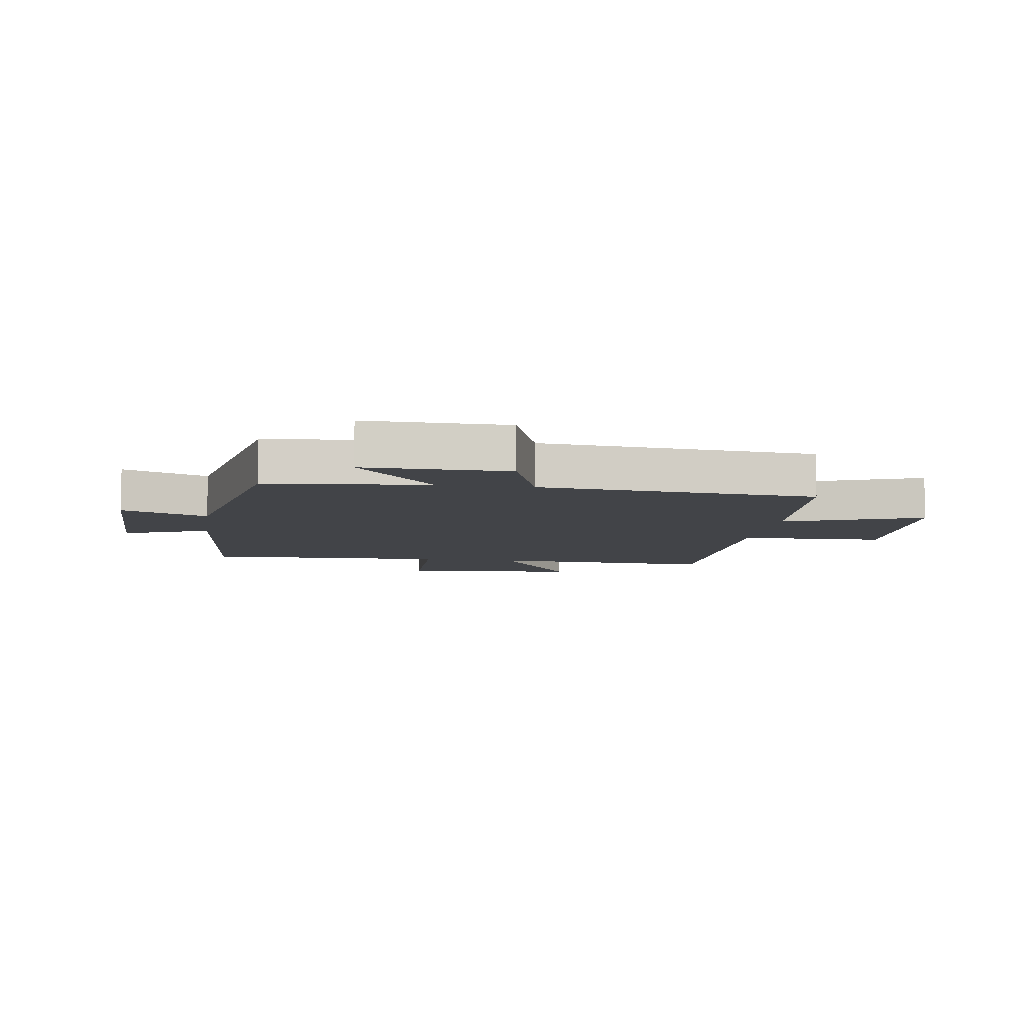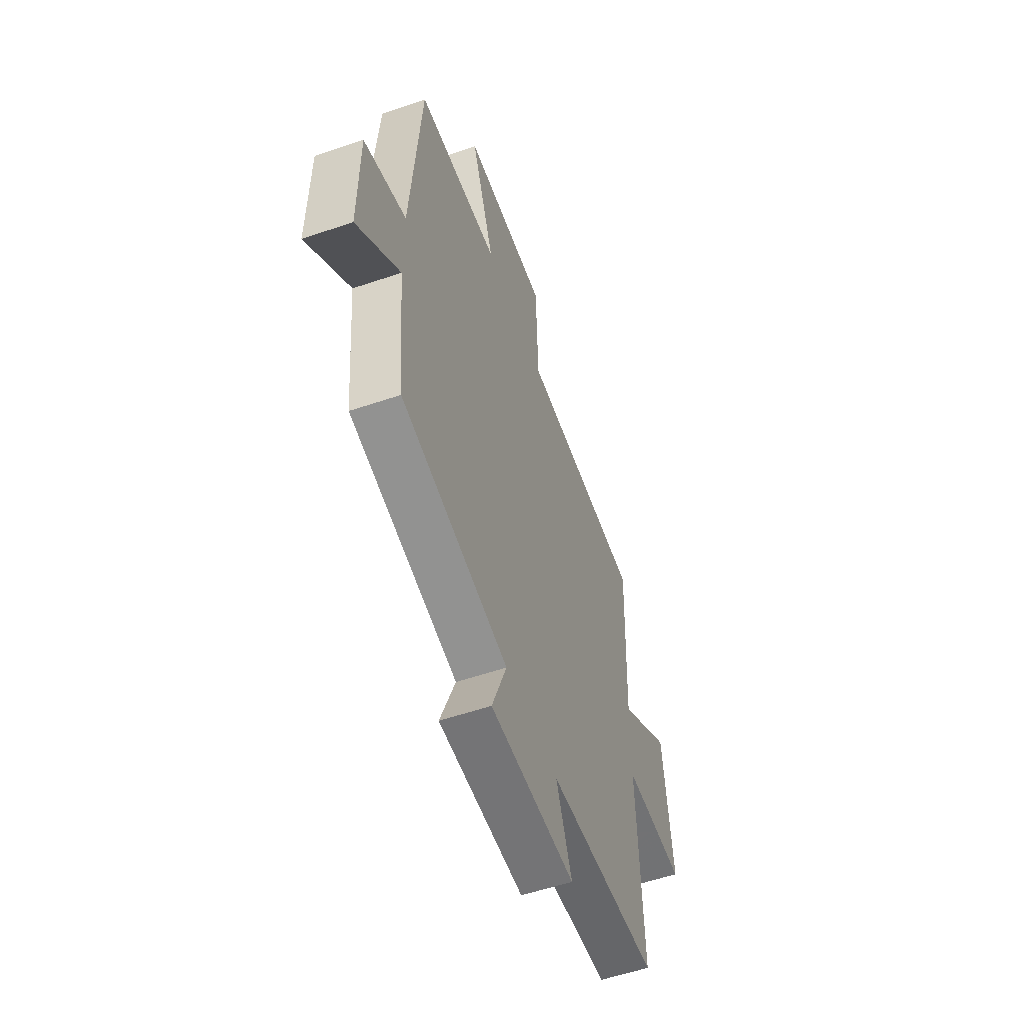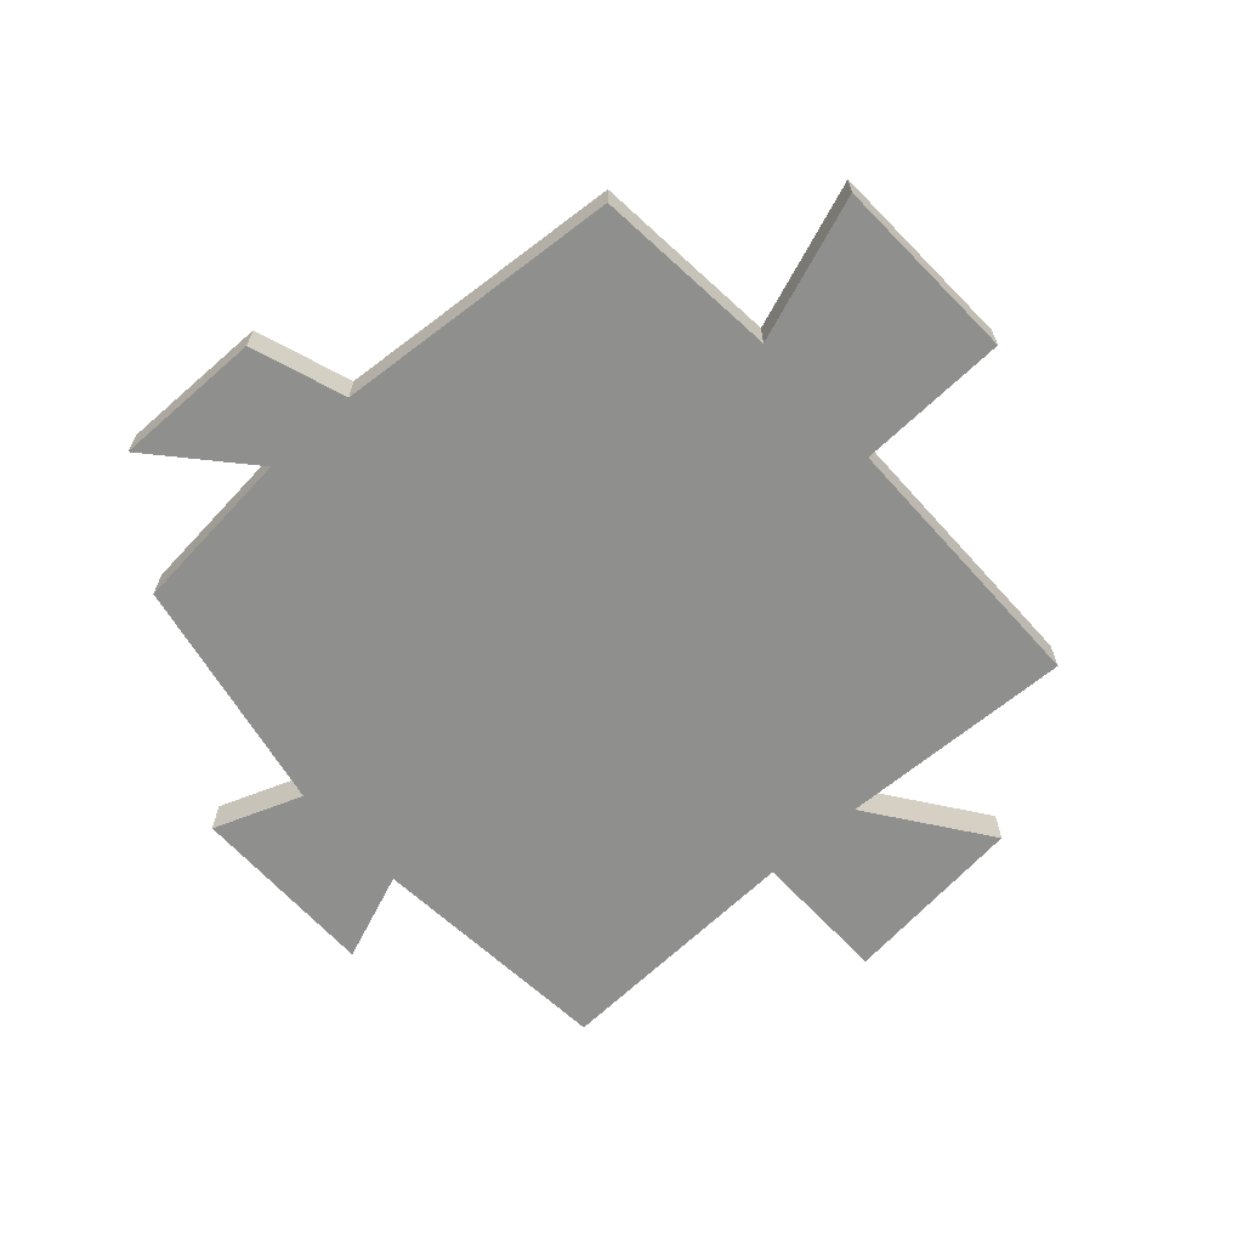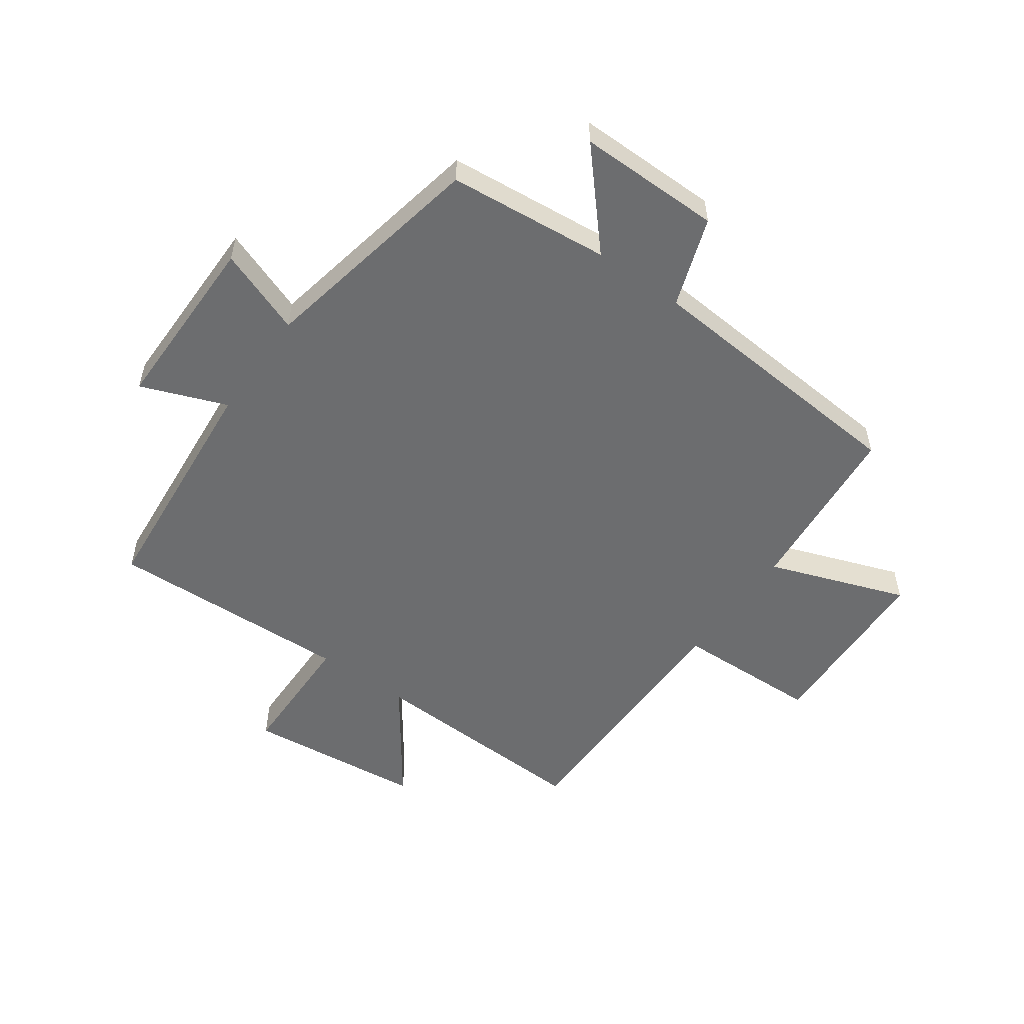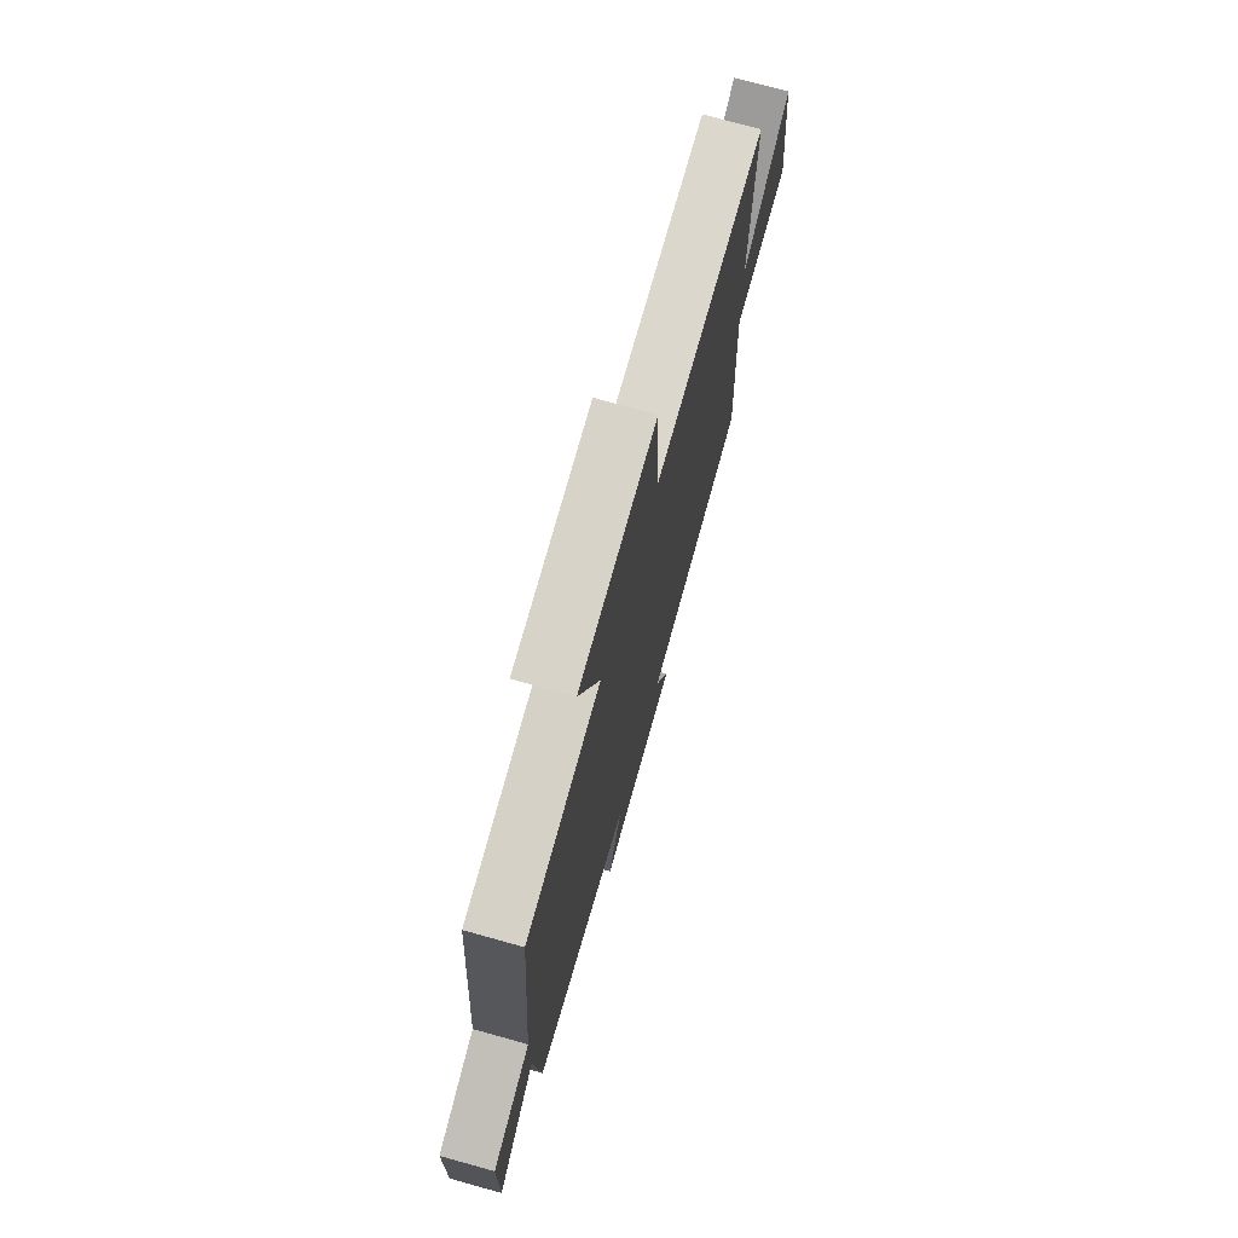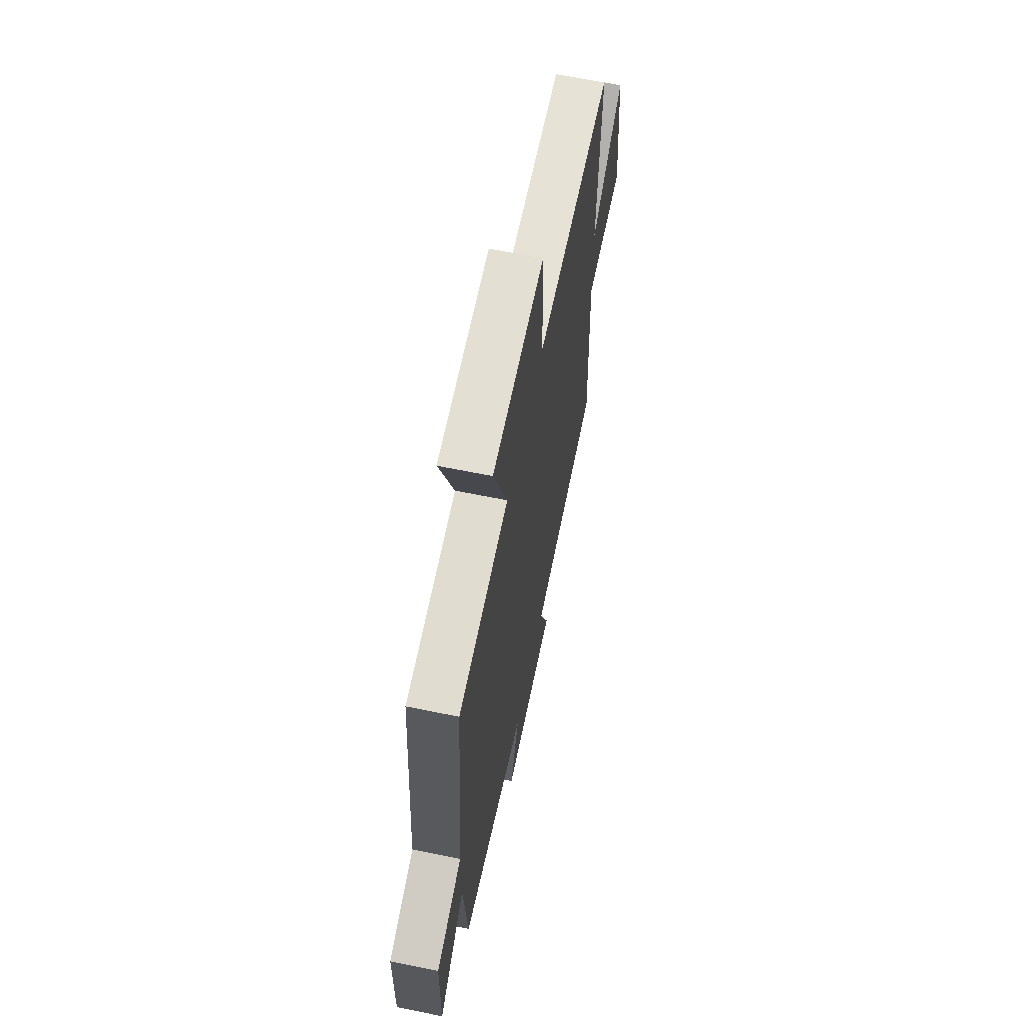
<metadata>
{"format":"obj","ext":"obj","renderer":"f3d","projection":"perspective","resolution":1024,"background":"white","views":[{"elev":-7.9,"azim":-98.5,"up":"+Y"},{"elev":-56.3,"azim":-70.4,"up":"+Z"},{"elev":-65.2,"azim":-48.0,"up":"+Y"},{"elev":-53.9,"azim":-125.5,"up":"+Y"},{"elev":73.6,"azim":-74.4,"up":"+Z"},{"elev":64.0,"azim":-78.3,"up":"+Z"}]}
</metadata>
<code>
v 0.516 0.07 -0.465
v 0.113 0.07 -0.5
v 0.169 0.07 -0.645
v -0.139 0.07 -0.645
v -0.085 0.07 -0.5
v -0.474 0.07 -0.424
v -0.5 0.07 -0.151
v -0.654 0.07 -0.288
v -0.652 0.07 -0.046
v -0.5 0.07 0.007
v -0.464 0.07 0.473
v -0.165 0.07 0.5
v -0.249 0.07 0.733
v 0.059 0.07 0.745
v 0.067 0.07 0.5
v 0.515 0.07 0.498
v 0.5 0.07 0.114
v 0.691 0.07 0.251
v 0.723 0.07 -0.049
v 0.5 0.07 -0.052
v 0.516 0 -0.465
v 0.113 0 -0.5
v 0.169 0 -0.645
v -0.139 0 -0.645
v -0.085 0 -0.5
v -0.474 0 -0.424
v -0.5 0 -0.151
v -0.654 0 -0.288
v -0.652 0 -0.046
v -0.5 0 0.007
v -0.464 0 0.473
v -0.165 0 0.5
v -0.249 0 0.733
v 0.059 0 0.745
v 0.067 0 0.5
v 0.515 0 0.498
v 0.5 0 0.114
v 0.691 0 0.251
v 0.723 0 -0.049
v 0.5 0 -0.052
f 17 18 19 20
f 15 16 17
f 15 17 20
f 12 13 14 15
f 10 11 12 15
f 10 15 20 1
f 7 8 9 10
f 5 6 7 10
f 2 3 4 5
f 1 2 5 10
f 40 39 38 37
f 37 36 35
f 40 37 35
f 35 34 33 32
f 35 32 31 30
f 21 40 35 30
f 30 29 28 27
f 30 27 26 25
f 25 24 23 22
f 30 25 22 21
f 1 21 22 2
f 2 22 23 3
f 3 23 24 4
f 4 24 25 5
f 5 25 26 6
f 6 26 27 7
f 7 27 28 8
f 8 28 29 9
f 9 29 30 10
f 10 30 31 11
f 11 31 32 12
f 12 32 33 13
f 13 33 34 14
f 14 34 35 15
f 15 35 36 16
f 16 36 37 17
f 17 37 38 18
f 18 38 39 19
f 19 39 40 20
f 20 40 21 1

</code>
